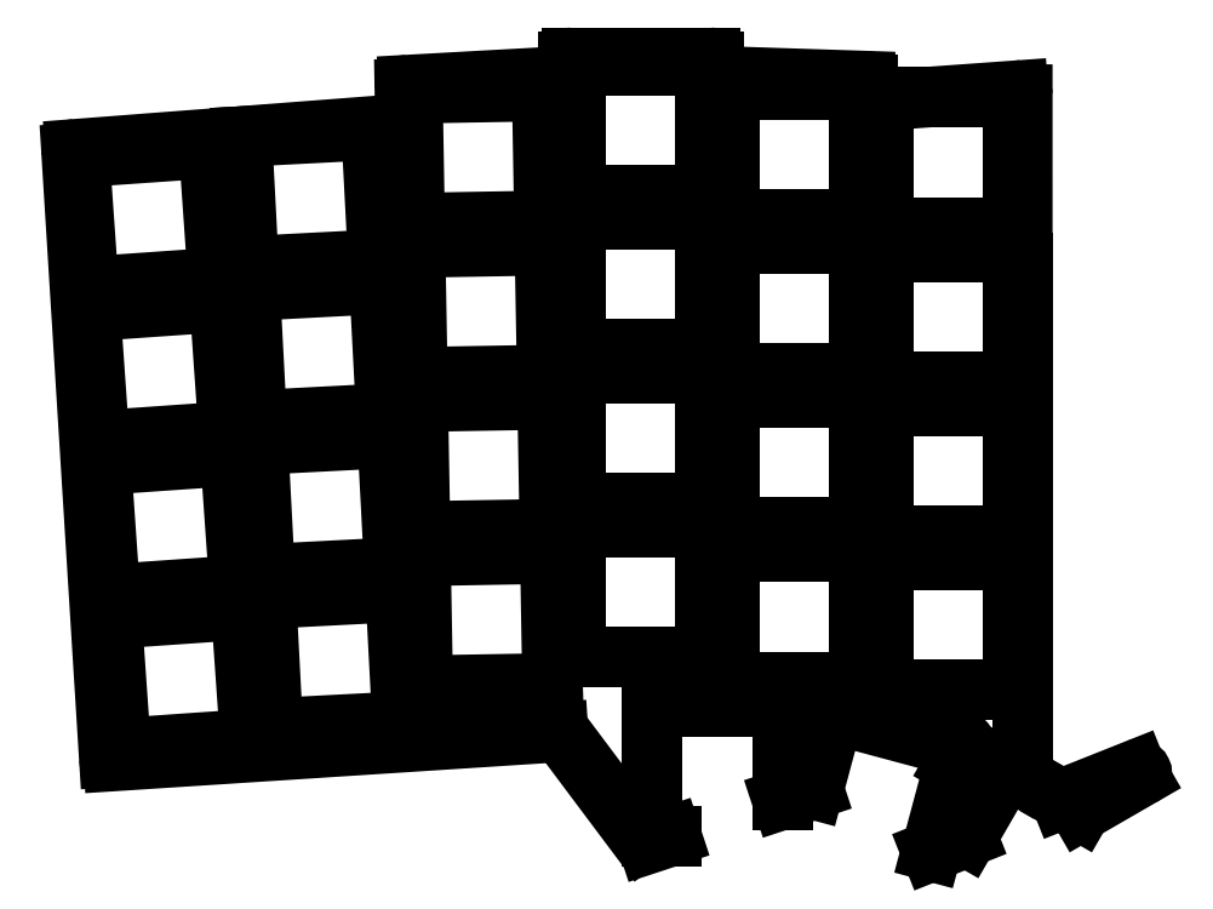
<metadata>
{"format":"dxf","ext":"dxf","renderer":"ezdxf+matplotlib","layout":"modelspace","background":"white","min_lineweight":24,"dpi":150}
</metadata>
<code>
0
SECTION
2
ENTITIES
0
LINE
8
0
10
51.15
20
-169.6
11
46.53
21
-95.26
0
LINE
8
0
10
46.99
20
-94.74
11
87.19
21
-91.63
0
LINE
8
0
10
87.65
20
-91.12
11
87.59
21
-87.33
0
LINE
8
0
10
88.06
20
-86.82
11
107.2
21
-85.75
0
LINE
8
0
10
107.7
20
-85.25
11
107.7
21
-83.97
0
LINE
8
0
10
108.2
20
-83.47
11
125.2
21
-83.47
0
LINE
8
0
10
125.7
20
-83.97
11
125.7
21
-85.24
0
LINE
8
0
10
126.2
20
-85.74
11
144.2
21
-86.33
0
LINE
8
0
10
144.7
20
-86.83
11
144.7
21
-88.31
0
LINE
8
0
10
145.2
20
-88.81
11
146.6
21
-88.71
0
LINE
8
0
10
151.4
20
-88.36
11
163.1
21
-87.51
0
LINE
8
0
10
163.7
20
-88.01
11
163.7
21
-108.7
0
LINE
8
0
10
163.7
20
-108.7
11
163.7
21
-172.1
0
LINE
8
0
10
170.9
20
-176.3
11
178.2
21
-172.1
0
LINE
8
0
10
177.7
20
-171.2
11
168.4
21
-174.9
0
LINE
8
0
10
156.9
20
-179.5
11
152.5
21
-181.2
0
LINE
8
0
10
155.3
20
-170.6
11
156.6
21
-168.4
0
LINE
8
0
10
156
20
-167.6
11
154.6
21
-168.1
0
LINE
8
0
10
120.4
20
-179.4
11
117.5
21
-180.3
0
LINE
8
0
10
138
20
-173.6
11
134.1
21
-174.9
0
LINE
8
0
10
116.6
20
-179.8
11
106.9
21
-166.7
0
LINE
8
0
10
106.5
20
-166.5
11
51.69
21
-170.1
0
ARC
8
0
10
47.03
20
-95.23
40
0.5
50
94.42
51
104.8
0
ARC
8
0
10
47.03
20
-95.23
40
0.5
50
178.1
51
183.6
0
ARC
8
0
10
87.15
20
-91.13
40
0.5
50
274.4
51
1
0
ARC
8
0
10
88.09
20
-87.32
40
0.5
50
93.2
51
181
0
ARC
8
0
10
107.2
20
-85.25
40
0.5
50
273.2
51
0
0
ARC
8
0
10
108.2
20
-83.97
40
0.5
50
90
51
180
0
ARC
8
0
10
125.2
20
-83.97
40
0.5
50
0
51
90
0
ARC
8
0
10
126.2
20
-85.24
40
0.5
50
180
51
268.1
0
ARC
8
0
10
144.2
20
-86.83
40
0.5
50
0
51
88.12
0
ARC
8
0
10
145.2
20
-88.31
40
0.5
50
180
51
274.1
0
ARC
8
0
10
163.2
20
-88.01
40
0.5
50
0.002699
51
16.46
0
ARC
8
0
10
163.2
20
-88.01
40
0.5
50
86.37
51
94.14
0
ARC
8
0
10
163.2
20
-108.7
40
0.5
50
0
51
0.002699
0
ARC
8
0
10
177.9
20
-171.6
40
0.5
50
300
51
111.7
0
ARC
8
0
10
156.2
20
-168.1
40
0.5
50
330
51
108.2
0
ARC
8
0
10
106.5
20
-167
40
0.5
50
36.84
51
93.73
0
ARC
8
0
10
51.65
20
-169.6
40
0.5
50
183.6
51
273.7
0
LINE
8
0
10
52.58
20
-168.5
11
68.54
21
-167.4
0
LINE
8
0
10
68.54
20
-167.4
11
67.42
21
-151.5
0
LINE
8
0
10
67.42
20
-151.5
11
51.46
21
-152.6
0
LINE
8
0
10
51.46
20
-152.6
11
52.58
21
-168.5
0
LINE
8
0
10
51.25
20
-149.6
11
67.21
21
-148.5
0
LINE
8
0
10
67.21
20
-148.5
11
66.1
21
-132.5
0
LINE
8
0
10
66.1
20
-132.5
11
50.14
21
-133.6
0
LINE
8
0
10
50.14
20
-133.6
11
51.25
21
-149.6
0
LINE
8
0
10
49.93
20
-130.6
11
65.89
21
-129.5
0
LINE
8
0
10
65.89
20
-129.5
11
64.77
21
-113.6
0
LINE
8
0
10
64.77
20
-113.6
11
48.81
21
-114.7
0
LINE
8
0
10
48.81
20
-114.7
11
49.93
21
-130.6
0
LINE
8
0
10
48.6
20
-111.7
11
64.56
21
-110.6
0
LINE
8
0
10
64.56
20
-110.6
11
63.45
21
-94.6
0
LINE
8
0
10
63.45
20
-94.6
11
47.49
21
-95.72
0
LINE
8
0
10
47.49
20
-95.72
11
48.6
21
-111.7
0
LINE
8
0
10
71.31
20
-166.1
11
87.29
21
-165.2
0
LINE
8
0
10
87.29
20
-165.2
11
86.45
21
-149.3
0
LINE
8
0
10
86.45
20
-149.3
11
70.48
21
-150.1
0
LINE
8
0
10
70.48
20
-150.1
11
71.31
21
-166.1
0
LINE
8
0
10
70.32
20
-147.1
11
86.3
21
-146.3
0
LINE
8
0
10
86.3
20
-146.3
11
85.46
21
-130.3
0
LINE
8
0
10
85.46
20
-130.3
11
69.48
21
-131.1
0
LINE
8
0
10
69.48
20
-131.1
11
70.32
21
-147.1
0
LINE
8
0
10
69.32
20
-128.1
11
85.3
21
-127.3
0
LINE
8
0
10
85.3
20
-127.3
11
84.47
21
-111.3
0
LINE
8
0
10
84.47
20
-111.3
11
68.49
21
-112.2
0
LINE
8
0
10
68.49
20
-112.2
11
69.32
21
-128.1
0
LINE
8
0
10
68.33
20
-109.2
11
84.31
21
-108.3
0
LINE
8
0
10
84.31
20
-108.3
11
83.47
21
-92.35
0
LINE
8
0
10
83.47
20
-92.35
11
67.49
21
-93.18
0
LINE
8
0
10
67.49
20
-93.18
11
68.33
21
-109.2
0
LINE
8
0
10
89.79
20
-160.8
11
105.8
21
-160.5
0
LINE
8
0
10
105.8
20
-160.5
11
105.5
21
-144.5
0
LINE
8
0
10
105.5
20
-144.5
11
89.51
21
-144.8
0
LINE
8
0
10
89.51
20
-144.8
11
89.79
21
-160.8
0
LINE
8
0
10
89.46
20
-141.8
11
105.5
21
-141.6
0
LINE
8
0
10
105.5
20
-141.6
11
105.2
21
-125.6
0
LINE
8
0
10
105.2
20
-125.6
11
89.18
21
-125.8
0
LINE
8
0
10
89.18
20
-125.8
11
89.46
21
-141.8
0
LINE
8
0
10
89.13
20
-122.8
11
105.1
21
-122.6
0
LINE
8
0
10
105.1
20
-122.6
11
104.8
21
-106.6
0
LINE
8
0
10
104.8
20
-106.6
11
88.85
21
-106.8
0
LINE
8
0
10
88.85
20
-106.8
11
89.13
21
-122.8
0
LINE
8
0
10
88.79
20
-103.8
11
104.8
21
-103.6
0
LINE
8
0
10
104.8
20
-103.6
11
104.5
21
-87.56
0
LINE
8
0
10
104.5
20
-87.56
11
88.52
21
-87.84
0
LINE
8
0
10
88.52
20
-87.84
11
88.79
21
-103.8
0
LINE
8
0
10
108.6
20
-157.4
11
124.6
21
-157.4
0
LINE
8
0
10
124.6
20
-157.4
11
124.6
21
-141.4
0
LINE
8
0
10
124.6
20
-141.4
11
108.6
21
-141.4
0
LINE
8
0
10
108.6
20
-141.4
11
108.6
21
-157.4
0
LINE
8
0
10
108.6
20
-138.4
11
124.6
21
-138.4
0
LINE
8
0
10
124.6
20
-138.4
11
124.6
21
-122.4
0
LINE
8
0
10
124.6
20
-122.4
11
108.6
21
-122.4
0
LINE
8
0
10
108.6
20
-122.4
11
108.6
21
-138.4
0
LINE
8
0
10
108.6
20
-119.4
11
124.6
21
-119.4
0
LINE
8
0
10
124.6
20
-119.4
11
124.6
21
-103.4
0
LINE
8
0
10
124.6
20
-103.4
11
108.6
21
-103.4
0
LINE
8
0
10
108.6
20
-103.4
11
108.6
21
-119.4
0
LINE
8
0
10
108.6
20
-100.4
11
124.6
21
-100.4
0
LINE
8
0
10
124.6
20
-100.4
11
124.6
21
-84.36
0
LINE
8
0
10
124.6
20
-84.36
11
108.6
21
-84.36
0
LINE
8
0
10
108.6
20
-84.36
11
108.6
21
-100.4
0
LINE
8
0
10
127.6
20
-160.4
11
143.6
21
-160.4
0
LINE
8
0
10
143.6
20
-160.4
11
143.6
21
-144.4
0
LINE
8
0
10
143.6
20
-144.4
11
127.6
21
-144.4
0
LINE
8
0
10
127.6
20
-144.4
11
127.6
21
-160.4
0
LINE
8
0
10
127.6
20
-141.4
11
143.6
21
-141.4
0
LINE
8
0
10
143.6
20
-141.4
11
143.6
21
-125.4
0
LINE
8
0
10
143.6
20
-125.4
11
127.6
21
-125.4
0
LINE
8
0
10
127.6
20
-125.4
11
127.6
21
-141.4
0
LINE
8
0
10
127.6
20
-122.4
11
143.6
21
-122.4
0
LINE
8
0
10
143.6
20
-122.4
11
143.6
21
-106.4
0
LINE
8
0
10
143.6
20
-106.4
11
127.6
21
-106.4
0
LINE
8
0
10
127.6
20
-106.4
11
127.6
21
-122.4
0
LINE
8
0
10
127.6
20
-103.4
11
143.6
21
-103.4
0
LINE
8
0
10
143.6
20
-103.4
11
143.6
21
-87.36
0
LINE
8
0
10
143.6
20
-87.36
11
127.6
21
-87.36
0
LINE
8
0
10
127.6
20
-87.36
11
127.6
21
-103.4
0
LINE
8
0
10
146.6
20
-161.4
11
162.6
21
-161.4
0
LINE
8
0
10
162.6
20
-161.4
11
162.6
21
-145.4
0
LINE
8
0
10
162.6
20
-145.4
11
146.6
21
-145.4
0
LINE
8
0
10
146.6
20
-145.4
11
146.6
21
-161.4
0
LINE
8
0
10
146.6
20
-142.4
11
162.6
21
-142.4
0
LINE
8
0
10
162.6
20
-142.4
11
162.6
21
-126.4
0
LINE
8
0
10
162.6
20
-126.4
11
146.6
21
-126.4
0
LINE
8
0
10
146.6
20
-126.4
11
146.6
21
-142.4
0
LINE
8
0
10
146.6
20
-123.4
11
162.6
21
-123.4
0
LINE
8
0
10
162.6
20
-123.4
11
162.6
21
-107.4
0
LINE
8
0
10
162.6
20
-107.4
11
146.6
21
-107.4
0
LINE
8
0
10
146.6
20
-107.4
11
146.6
21
-123.4
0
LINE
8
0
10
146.6
20
-104.4
11
162.6
21
-104.4
0
LINE
8
0
10
162.6
20
-104.4
11
162.6
21
-88.36
0
LINE
8
0
10
162.6
20
-88.36
11
151.4
21
-88.36
0
LINE
8
0
10
146.6
20
-88.71
11
146.6
21
-104.4
0
LINE
8
0
10
118.1
20
-179.4
11
120.4
21
-179.4
0
LINE
8
0
10
134.1
20
-174.9
11
134.1
21
-163.4
0
LINE
8
0
10
134.1
20
-163.4
11
118.1
21
-163.4
0
LINE
8
0
10
118.1
20
-163.4
11
118.1
21
-179.4
0
LINE
8
0
10
152.5
20
-181.2
11
155.3
21
-170.6
0
LINE
8
0
10
154.6
20
-168.1
11
140.4
21
-164.3
0
LINE
8
0
10
140.4
20
-164.3
11
138
21
-173.6
0
LINE
8
0
10
163.7
20
-172.1
11
161.8
21
-171
0
LINE
8
0
10
170.9
20
-176.3
11
168.4
21
-174.9
0
LINE
8
0
10
161.8
20
-171
11
156.9
21
-179.5
0
ARC
8
0
10
45.88
20
-94.32
40
1.1
50
305.7
51
337.2
0
CIRCLE
8
0
10
69.89
20
-167.7
40
1.1
0
ARC
8
0
10
164.1
20
-86.86
40
1.1
50
216.3
51
246.5
0
ARC
8
0
10
116.6
20
-180.9
40
1.1
50
30.22
51
87.12
0
ENDSEC
0
EOF

</code>
